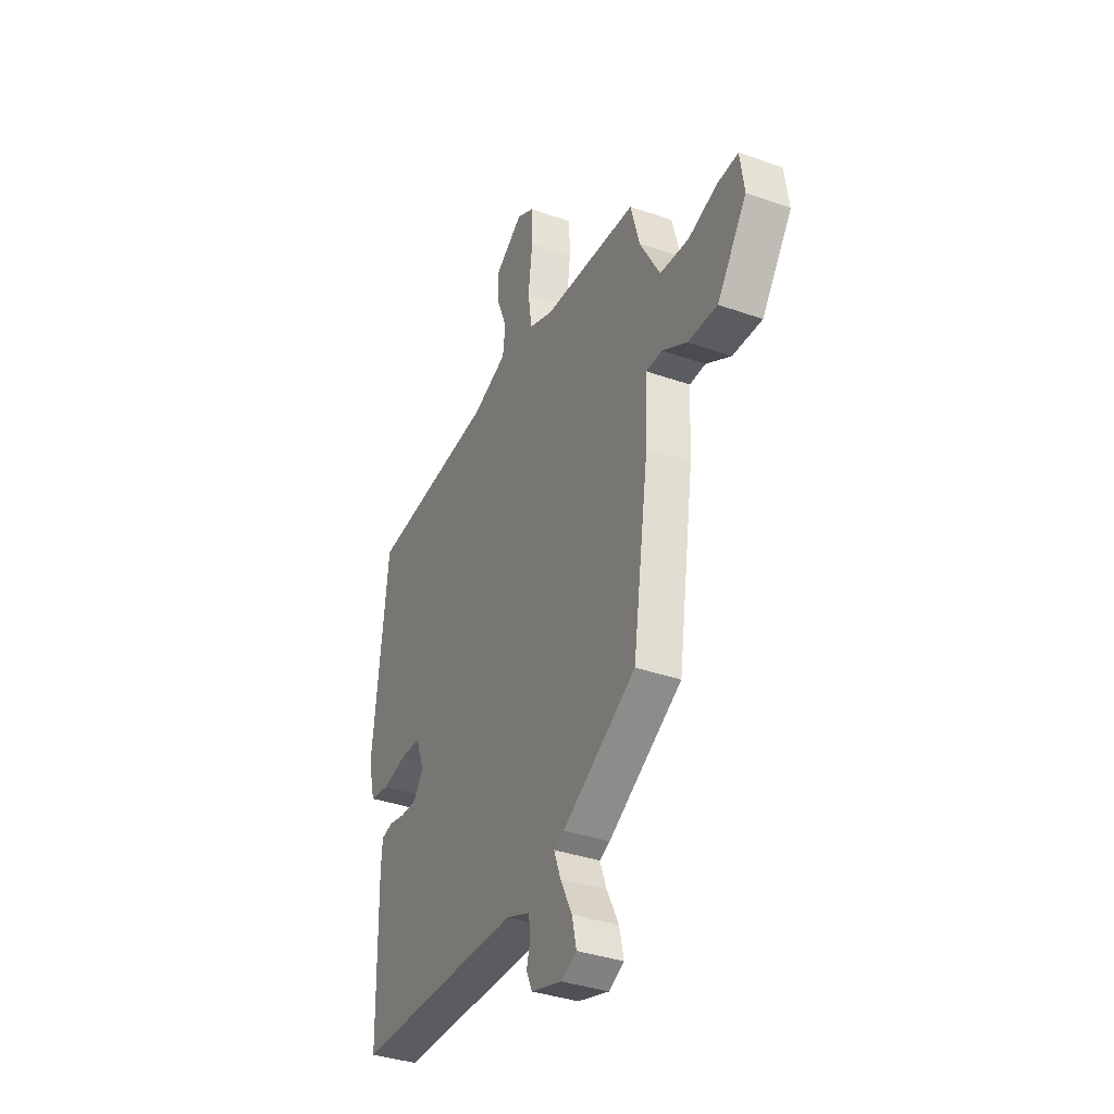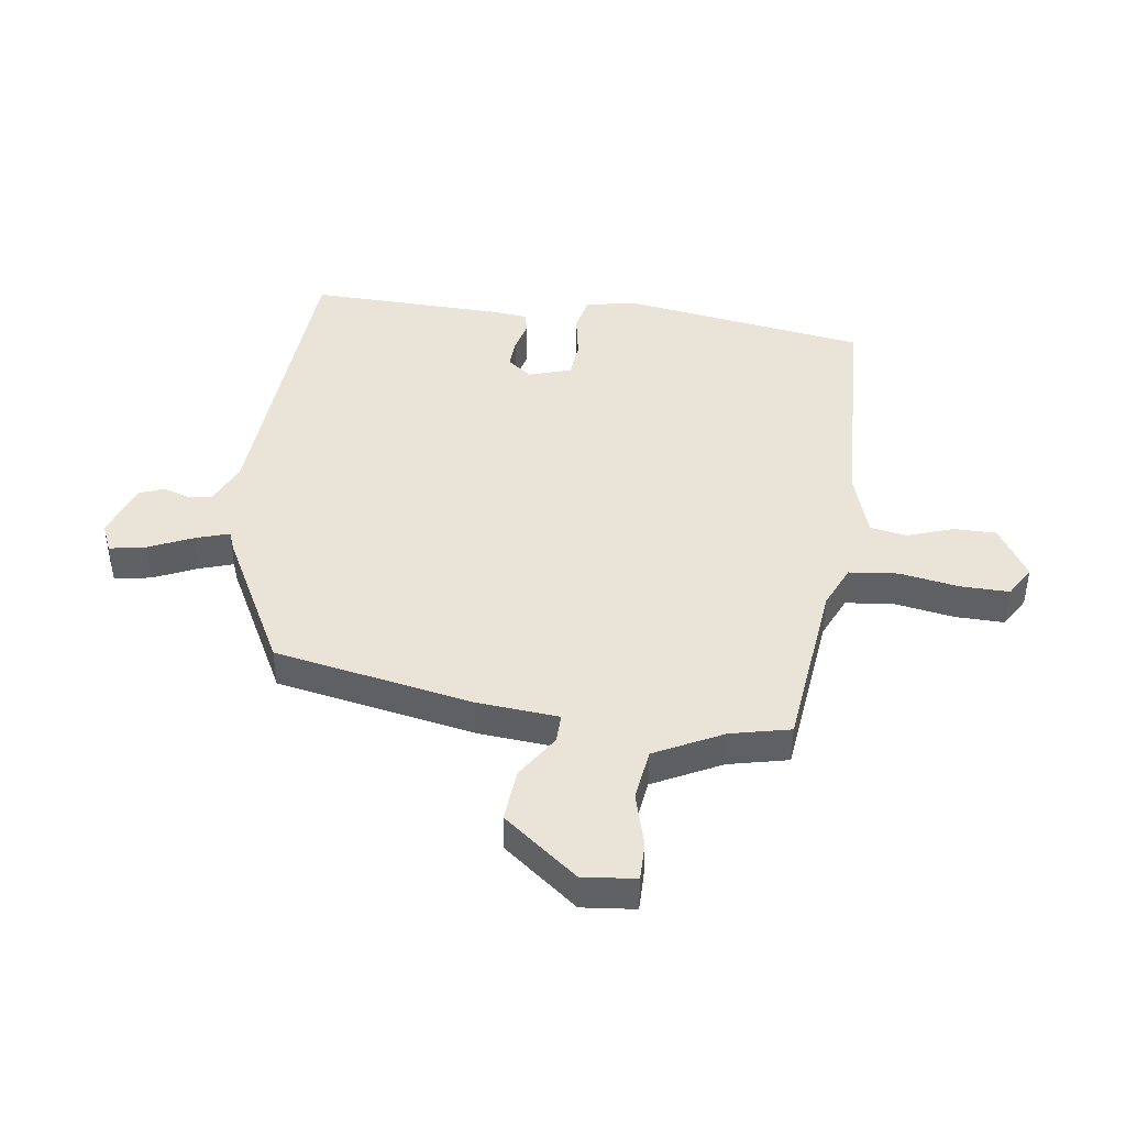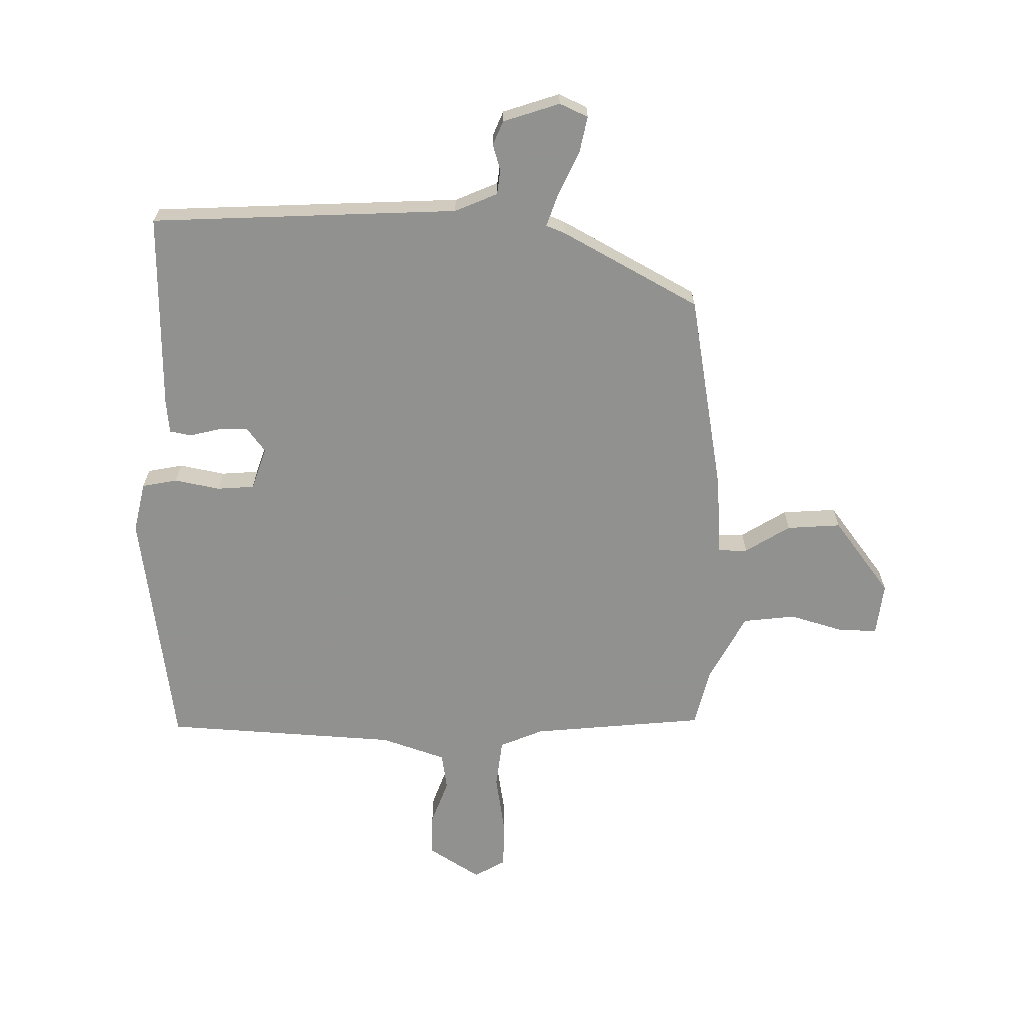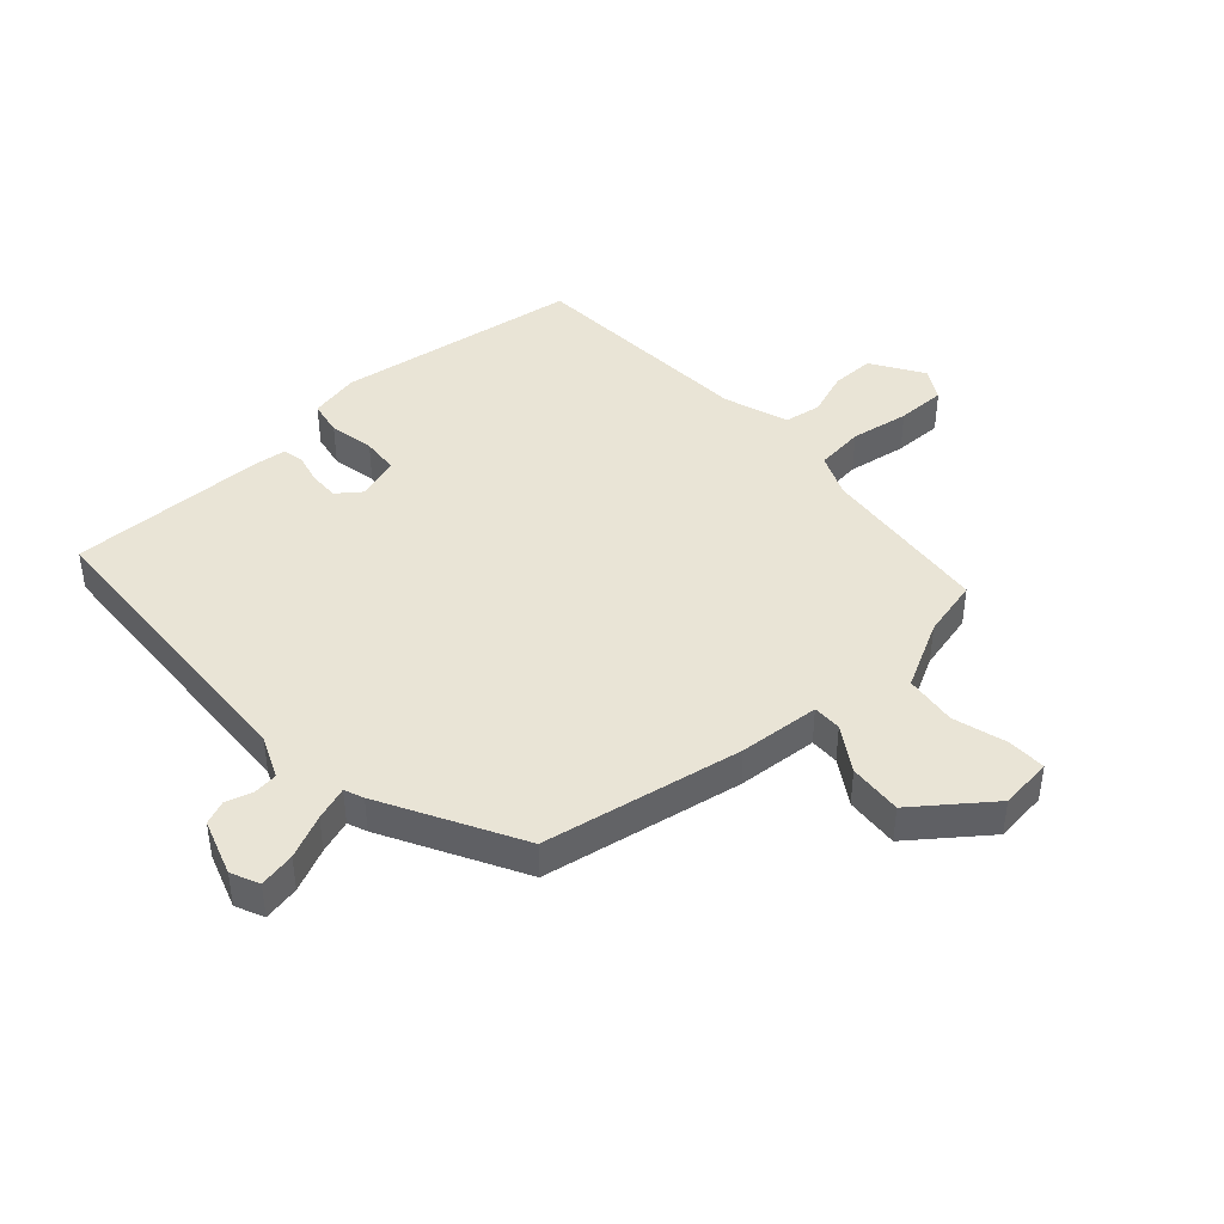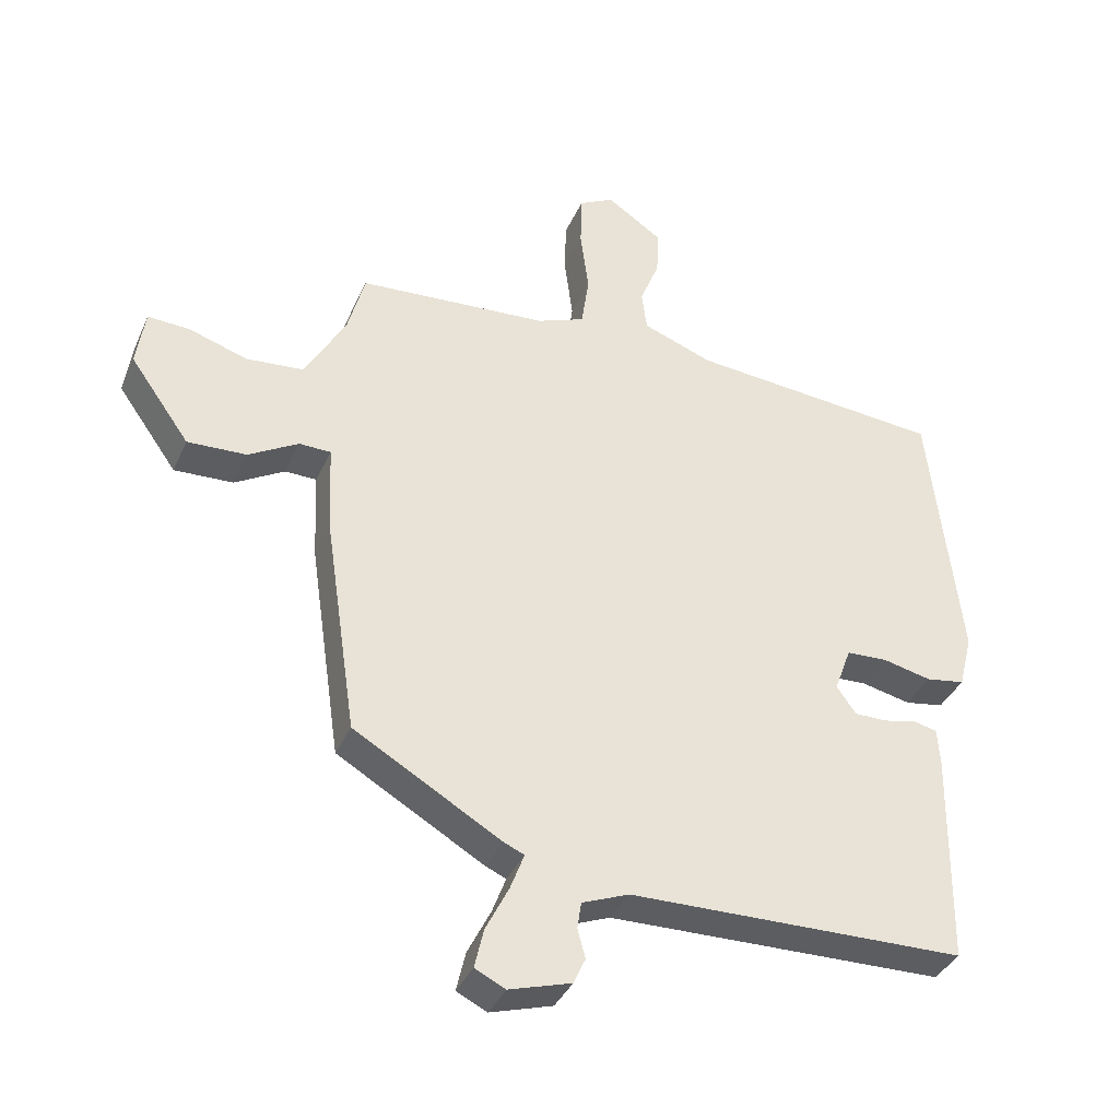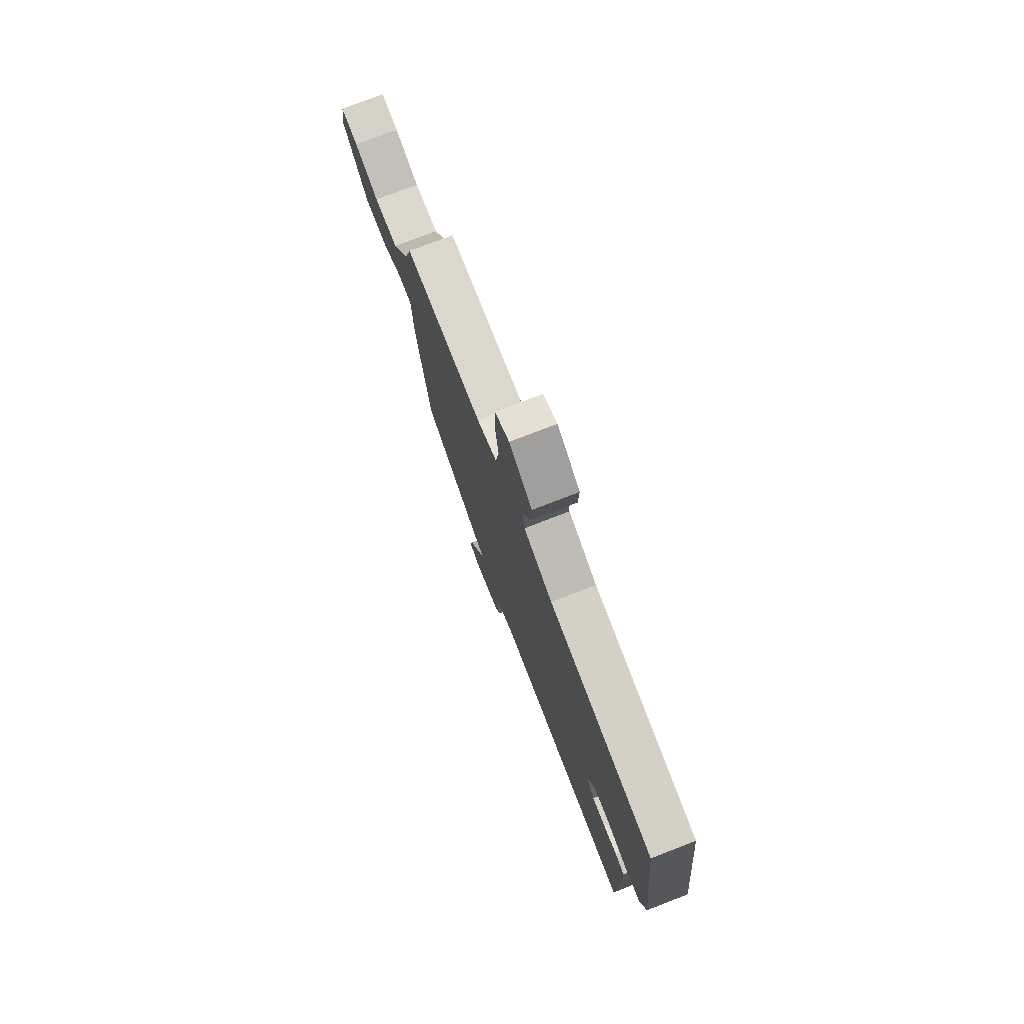
<metadata>
{"format":"obj","ext":"obj","renderer":"f3d","projection":"perspective","resolution":1024,"background":"white","views":[{"elev":-36.1,"azim":-114.8,"up":"+Z"},{"elev":43.0,"azim":-79.7,"up":"+Y"},{"elev":-66.0,"azim":-179.3,"up":"+Y"},{"elev":42.7,"azim":-130.3,"up":"+Y"},{"elev":-37.3,"azim":-22.1,"up":"+Z"},{"elev":76.5,"azim":68.9,"up":"+Z"}]}
</metadata>
<code>
v 0.454 0.07 -0.53
v -0.066 0.07 -0.541
v -0.139 0.07 -0.57
v -0.145 0.07 -0.611
v -0.133 0.07 -0.656
v -0.151 0.07 -0.696
v -0.247 0.07 -0.725
v -0.294 0.07 -0.702
v -0.28 0.07 -0.641
v -0.244 0.07 -0.569
v -0.223 0.07 -0.513
v -0.255 0.07 -0.499
v -0.482 0.07 -0.367
v -0.532 0.07 -0.028
v -0.538 0.07 0.109
v -0.587 0.07 0.11
v -0.664 0.07 0.065
v -0.755 0.07 0.061
v -0.847 0.07 0.19
v -0.834 0.07 0.279
v -0.769 0.07 0.276
v -0.679 0.07 0.247
v -0.59 0.07 0.255
v -0.527 0.07 0.367
v -0.5 0.07 0.466
v -0.206 0.07 0.487
v -0.132 0.07 0.516
v -0.12 0.07 0.598
v -0.133 0.07 0.698
v -0.131 0.07 0.781
v -0.077 0.07 0.81
v 0.009 0.07 0.752
v 0.006 0.07 0.68
v -0.024 0.07 0.605
v -0.016 0.07 0.542
v 0.092 0.07 0.502
v 0.486 0.07 0.468
v 0.533 0.07 0.051
v 0.512 0.07 -0.033
v 0.452 0.07 -0.043
v 0.376 0.07 -0.026
v 0.313 0.07 -0.029
v 0.287 0.07 -0.1
v 0.317 0.07 -0.142
v 0.367 0.07 -0.142
v 0.419 0.07 -0.131
v 0.455 0.07 -0.139
v 0.459 0.07 -0.197
v 0.454 0 -0.53
v -0.066 0 -0.541
v -0.139 0 -0.57
v -0.145 0 -0.611
v -0.133 0 -0.656
v -0.151 0 -0.696
v -0.247 0 -0.725
v -0.294 0 -0.702
v -0.28 0 -0.641
v -0.244 0 -0.569
v -0.223 0 -0.513
v -0.255 0 -0.499
v -0.482 0 -0.367
v -0.532 0 -0.028
v -0.538 0 0.109
v -0.587 0 0.11
v -0.664 0 0.065
v -0.755 0 0.061
v -0.847 0 0.19
v -0.834 0 0.279
v -0.769 0 0.276
v -0.679 0 0.247
v -0.59 0 0.255
v -0.527 0 0.367
v -0.5 0 0.466
v -0.206 0 0.487
v -0.132 0 0.516
v -0.12 0 0.598
v -0.133 0 0.698
v -0.131 0 0.781
v -0.077 0 0.81
v 0.009 0 0.752
v 0.006 0 0.68
v -0.024 0 0.605
v -0.016 0 0.542
v 0.092 0 0.502
v 0.486 0 0.468
v 0.533 0 0.051
v 0.512 0 -0.033
v 0.452 0 -0.043
v 0.376 0 -0.026
v 0.313 0 -0.029
v 0.287 0 -0.1
v 0.317 0 -0.142
v 0.367 0 -0.142
v 0.419 0 -0.131
v 0.455 0 -0.139
v 0.459 0 -0.197
f 45 46 47 48
f 44 45 48 1
f 43 44 1 2
f 42 43 2 3
f 38 39 40 41
f 36 37 38 41
f 35 36 41 42
f 31 32 33 34
f 31 34 35
f 28 29 30 31
f 27 28 31 35
f 26 27 35 42
f 24 25 26 42
f 19 20 21 22
f 19 22 23
f 16 17 18 19
f 15 16 19 23
f 12 13 14 15
f 11 12 15 23
f 7 8 9 10
f 7 10 11
f 4 5 6 7
f 3 4 7 11
f 23 24 42
f 3 11 23 42
f 96 95 94 93
f 49 96 93 92
f 50 49 92 91
f 51 50 91 90
f 89 88 87 86
f 89 86 85 84
f 90 89 84 83
f 82 81 80 79
f 83 82 79
f 79 78 77 76
f 83 79 76 75
f 90 83 75 74
f 90 74 73 72
f 70 69 68 67
f 71 70 67
f 67 66 65 64
f 71 67 64 63
f 63 62 61 60
f 71 63 60 59
f 58 57 56 55
f 59 58 55
f 55 54 53 52
f 59 55 52 51
f 90 72 71
f 90 71 59 51
f 1 49 50 2
f 2 50 51 3
f 3 51 52 4
f 4 52 53 5
f 5 53 54 6
f 6 54 55 7
f 7 55 56 8
f 8 56 57 9
f 9 57 58 10
f 10 58 59 11
f 11 59 60 12
f 12 60 61 13
f 13 61 62 14
f 14 62 63 15
f 15 63 64 16
f 16 64 65 17
f 17 65 66 18
f 18 66 67 19
f 19 67 68 20
f 20 68 69 21
f 21 69 70 22
f 22 70 71 23
f 23 71 72 24
f 24 72 73 25
f 25 73 74 26
f 26 74 75 27
f 27 75 76 28
f 28 76 77 29
f 29 77 78 30
f 30 78 79 31
f 31 79 80 32
f 32 80 81 33
f 33 81 82 34
f 34 82 83 35
f 35 83 84 36
f 36 84 85 37
f 37 85 86 38
f 38 86 87 39
f 39 87 88 40
f 40 88 89 41
f 41 89 90 42
f 42 90 91 43
f 43 91 92 44
f 44 92 93 45
f 45 93 94 46
f 46 94 95 47
f 47 95 96 48
f 48 96 49 1

</code>
